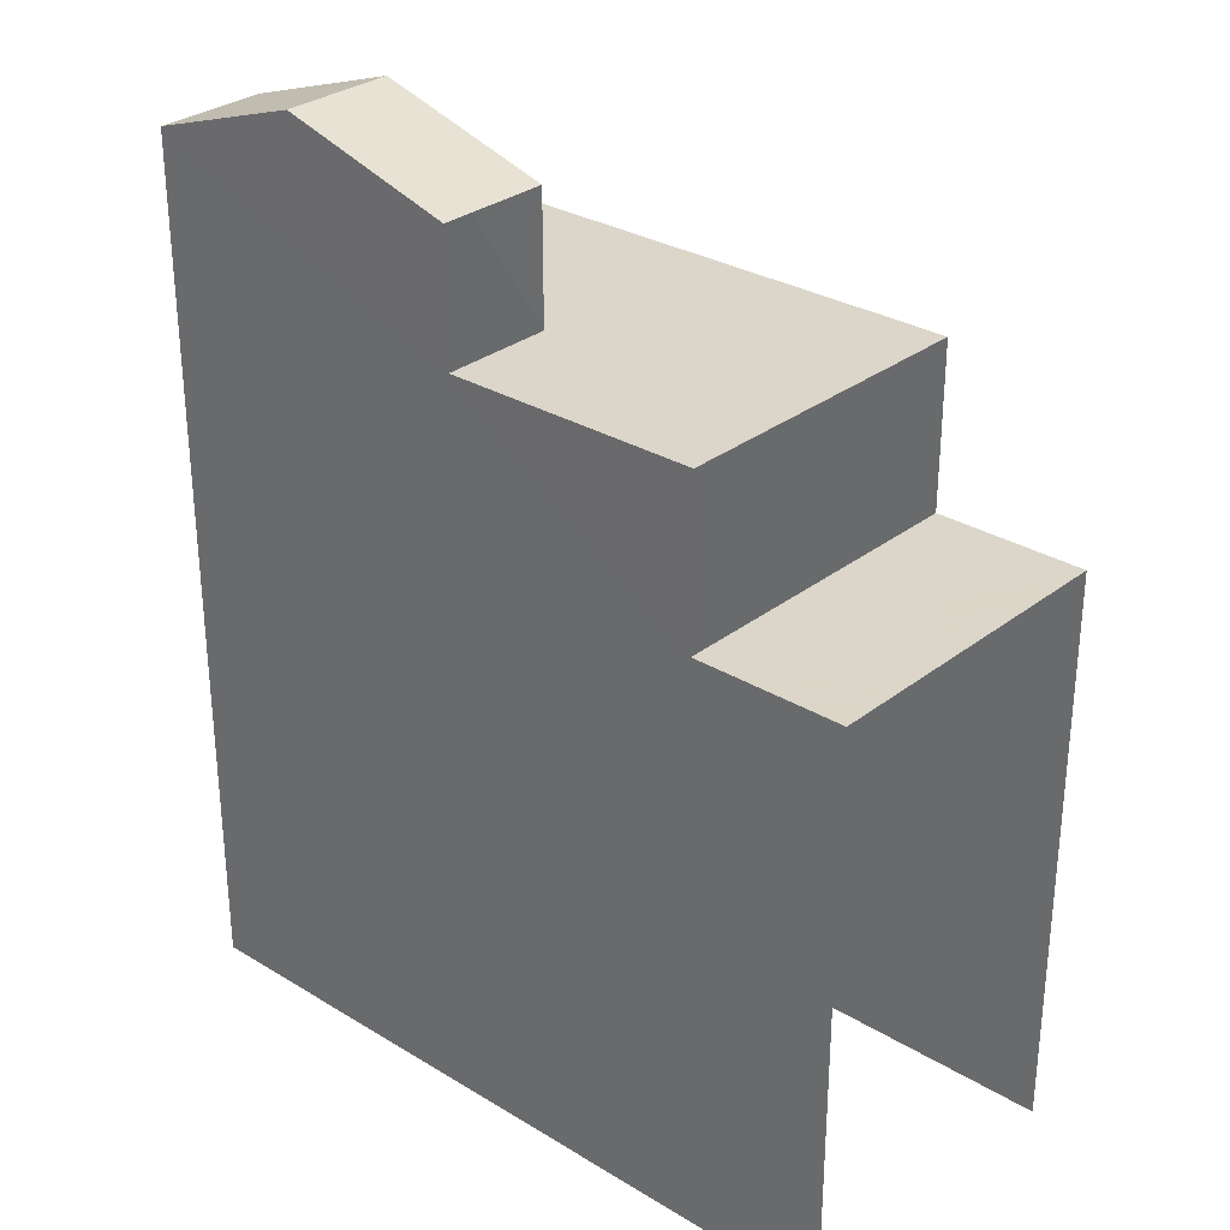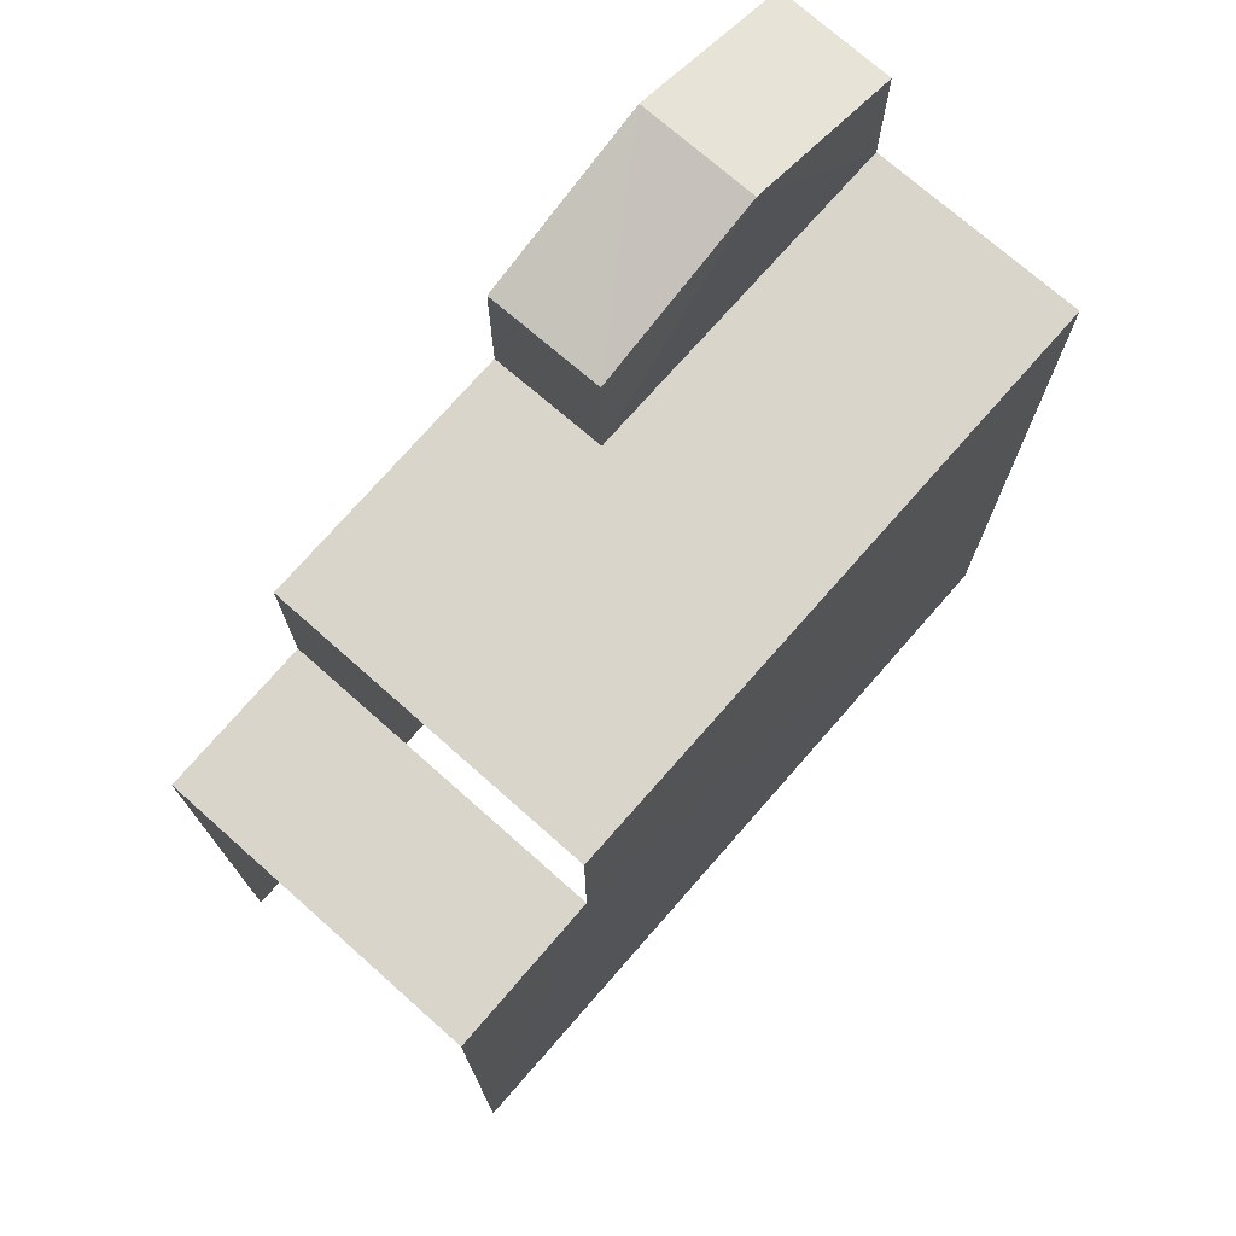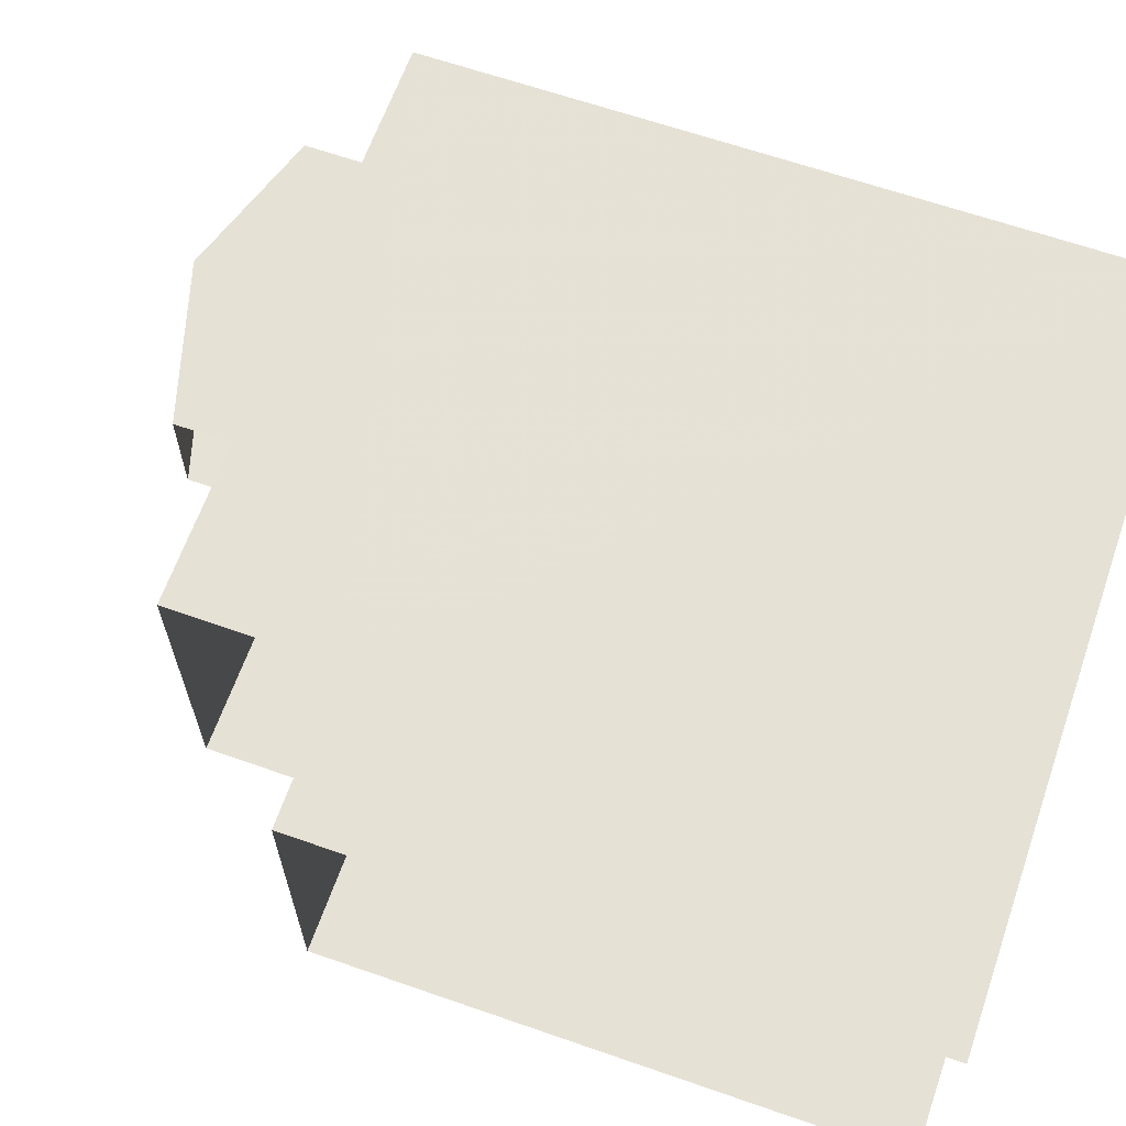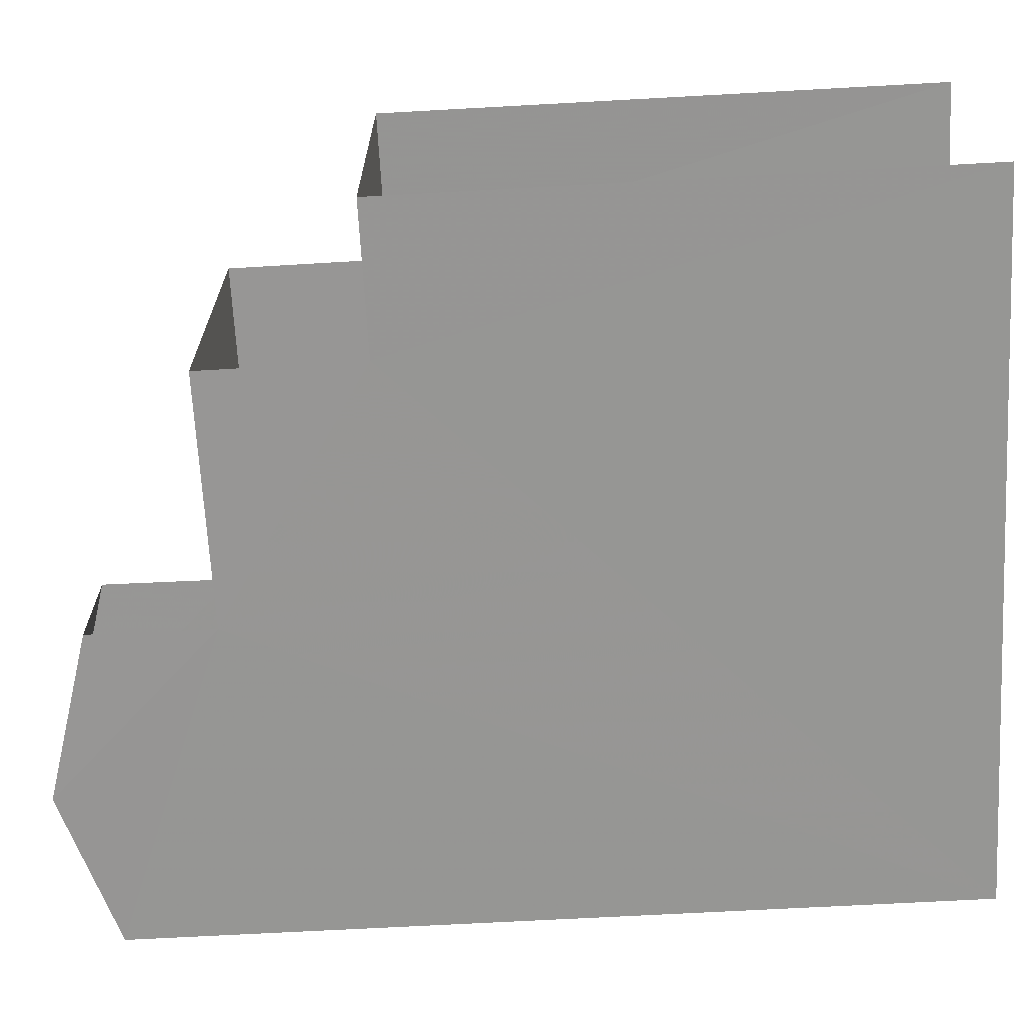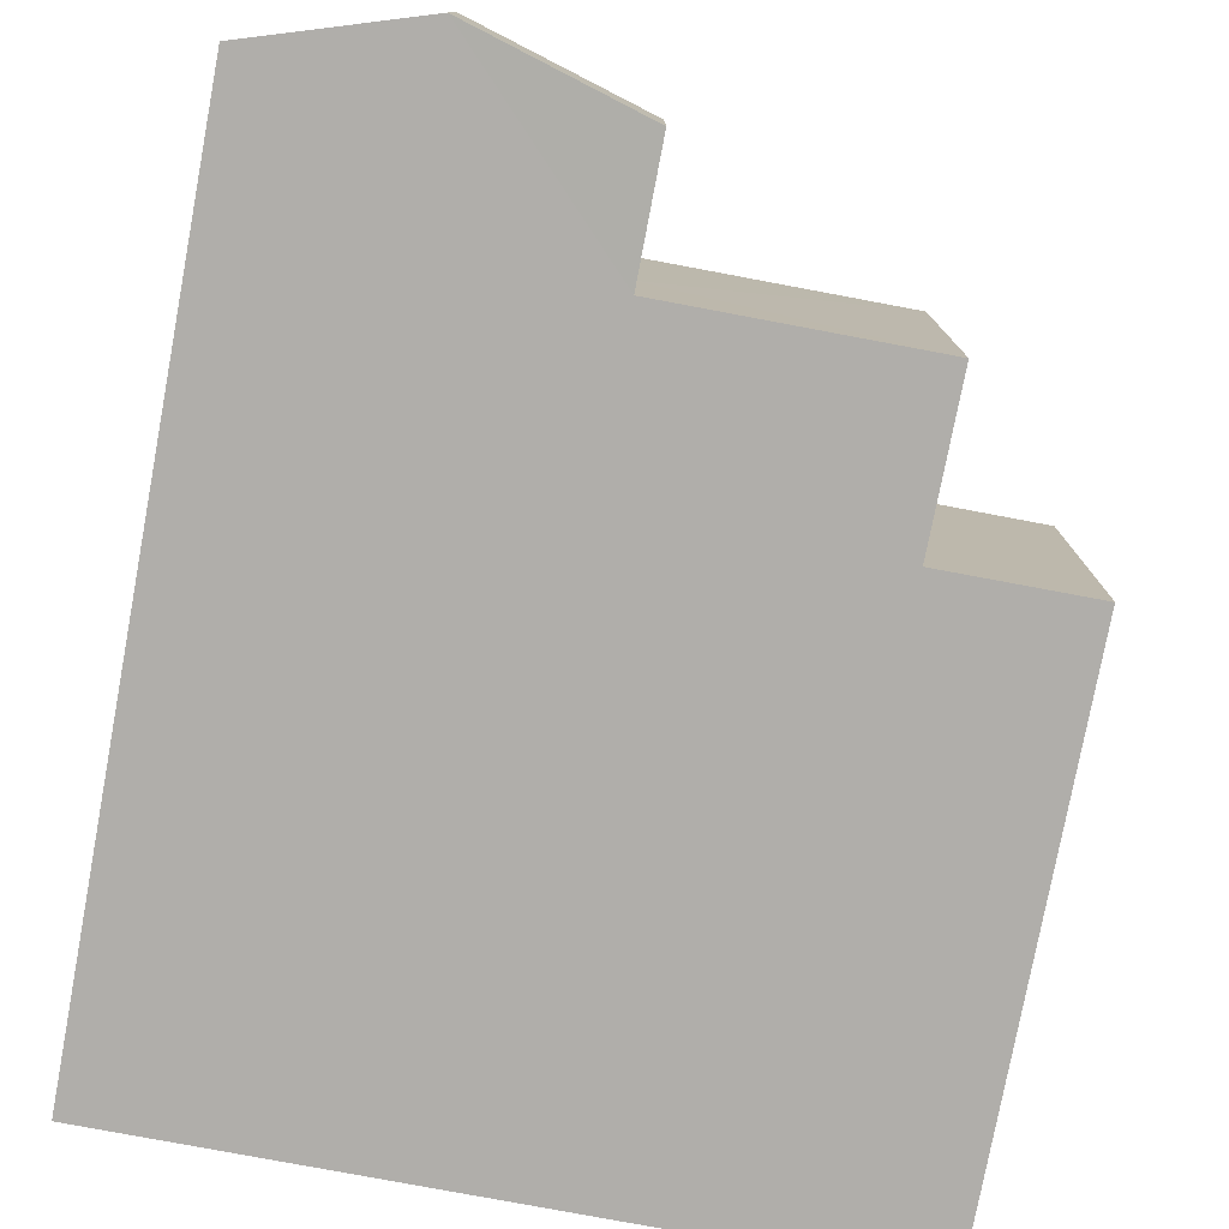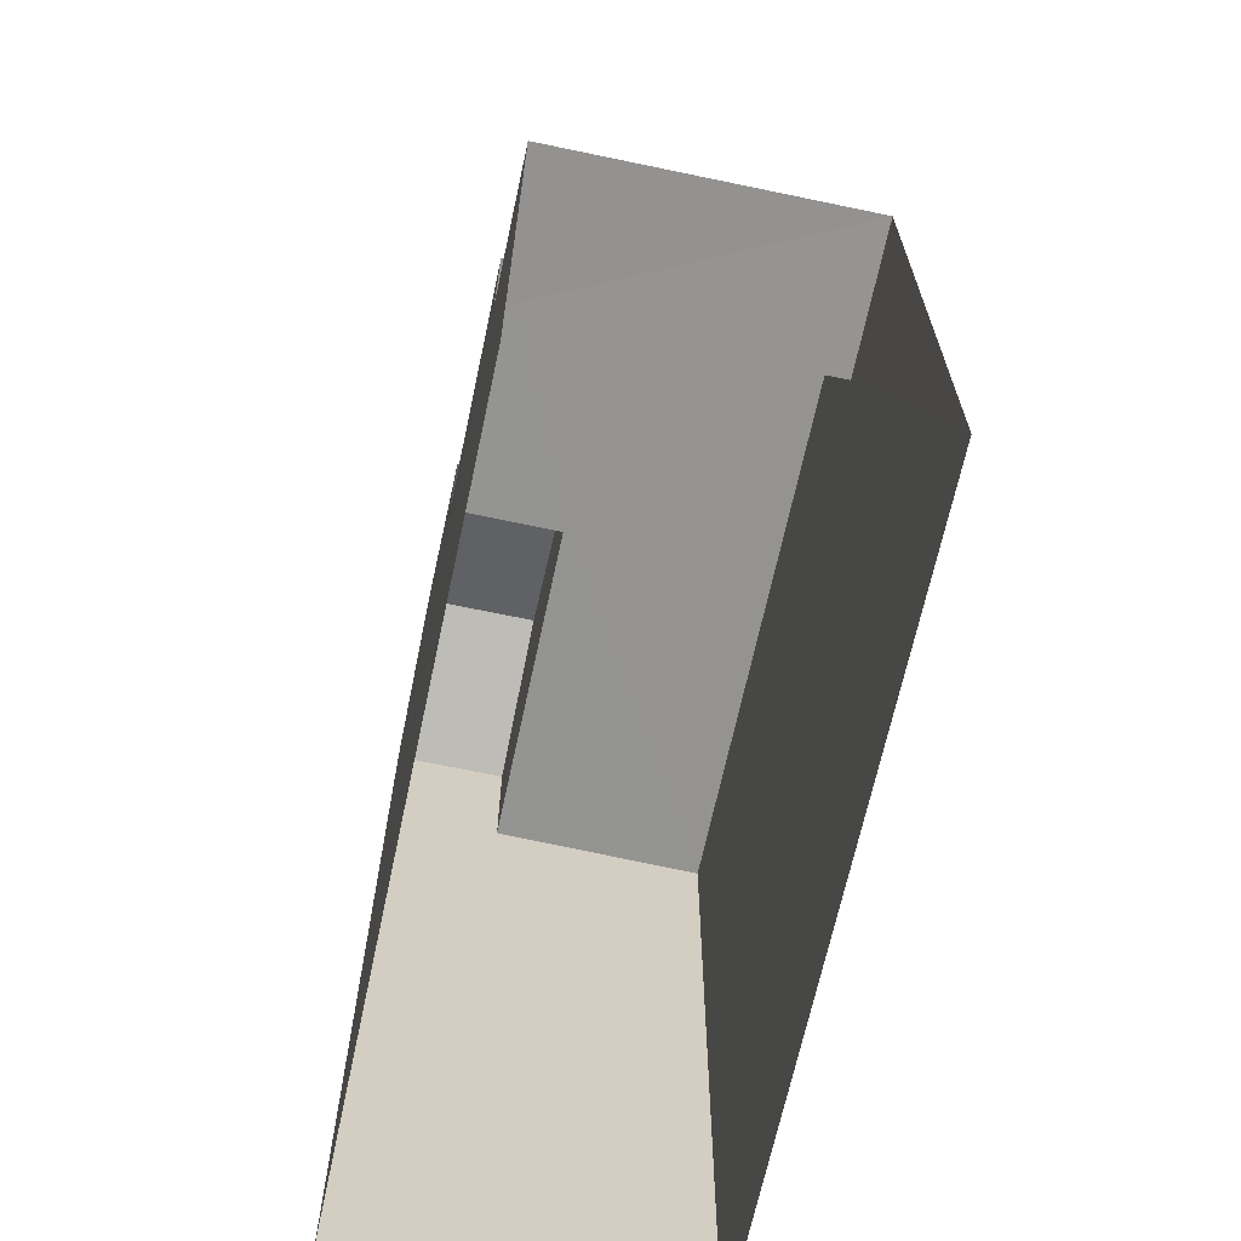
<metadata>
{"format":"obj","ext":"obj","renderer":"f3d","projection":"perspective","resolution":1024,"background":"white","views":[{"elev":29.9,"azim":41.3,"up":"+Z"},{"elev":74.3,"azim":131.0,"up":"+Z"},{"elev":64.2,"azim":109.4,"up":"+Y"},{"elev":-67.9,"azim":93.2,"up":"+Y"},{"elev":-77.7,"azim":-10.6,"up":"+Y"},{"elev":-66.9,"azim":77.7,"up":"+Z"}]}
</metadata>
<code>
v -3.737e+05 -1.034e+05 28.06
v -3.736e+05 -1.033e+05 28.06
v -3.736e+05 -1.034e+05 28.06
v -3.737e+05 -1.033e+05 28.06
v -3.737e+05 -1.034e+05 41.48
v -3.737e+05 -1.034e+05 40.73
v -3.737e+05 -1.034e+05 41.48
v -3.737e+05 -1.034e+05 40.73
v -3.737e+05 -1.034e+05 36.46
v -3.736e+05 -1.034e+05 36.46
v -3.736e+05 -1.033e+05 36.46
v -3.737e+05 -1.033e+05 36.46
v -3.737e+05 -1.033e+05 38.86
v -3.737e+05 -1.034e+05 38.86
v -3.737e+05 -1.033e+05 38.86
v -3.737e+05 -1.034e+05 38.86
v -3.737e+05 -1.034e+05 38.86
v -3.737e+05 -1.034e+05 38.86
v -3.737e+05 -1.034e+05 40.73
v -3.737e+05 -1.034e+05 40.73
f 1 2 3
f 1 4 2
f 10 3 2
f 11 10 2
f 12 15 16
f 9 12 16
f 14 6 8
f 18 14 8
f 5 6 7
f 5 8 6
f 9 10 11
f 12 9 11
f 13 14 15
f 15 14 16
f 13 17 14
f 16 14 18
f 19 20 5
f 7 19 5
f 13 4 17
f 4 1 17
f 17 20 19
f 17 1 20
f 5 20 18
f 8 5 18
f 20 1 18
f 9 1 3
f 16 18 9
f 9 3 10
f 18 1 9
f 13 12 4
f 4 12 2
f 13 15 12
f 2 12 11
f 6 14 7
f 14 17 7
f 17 19 7

</code>
